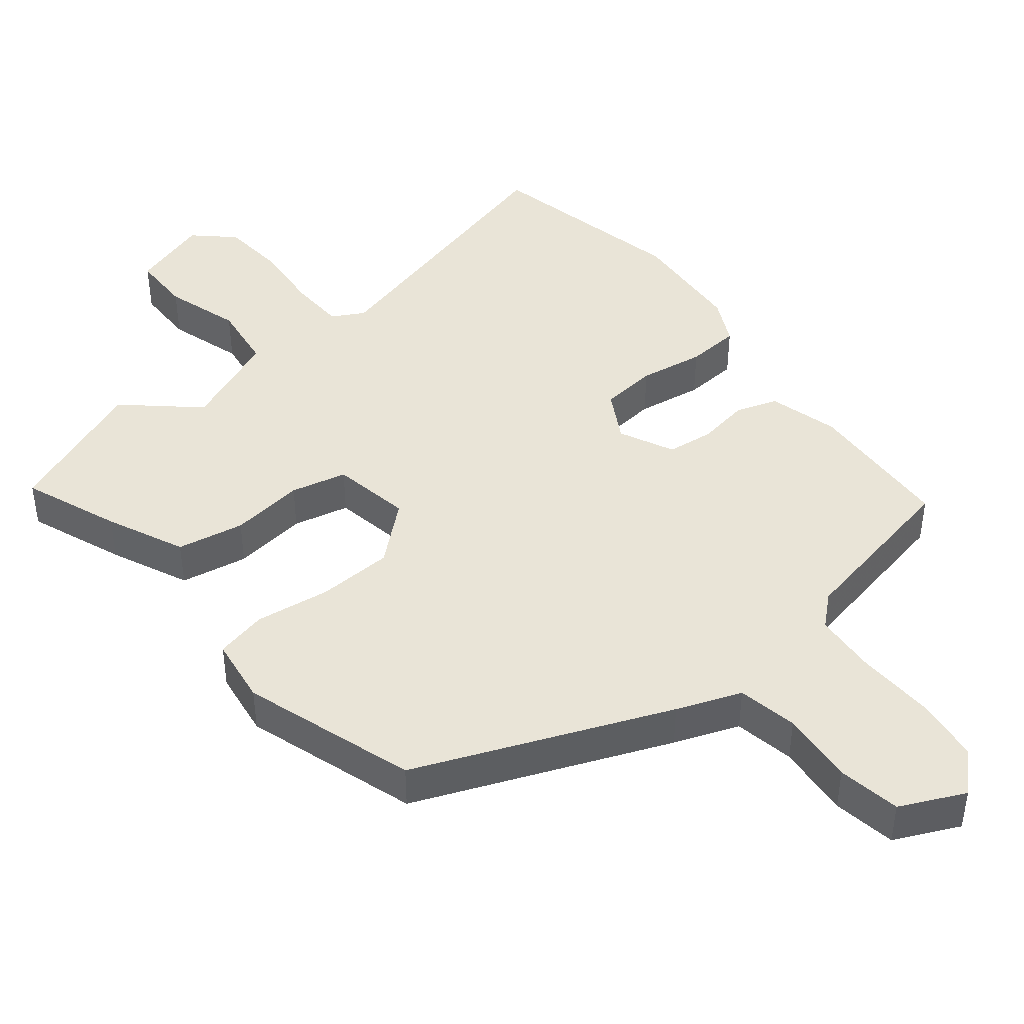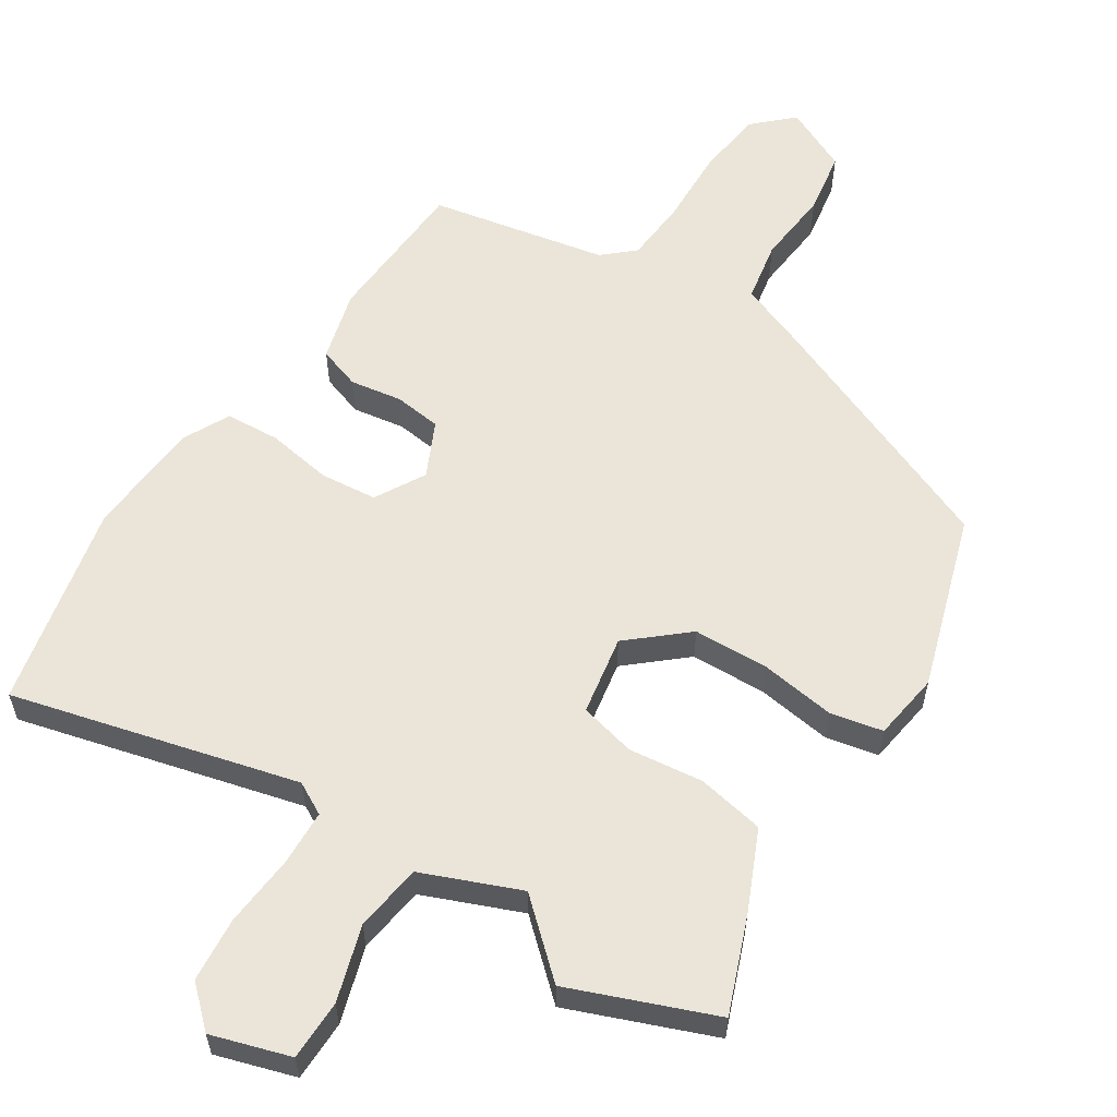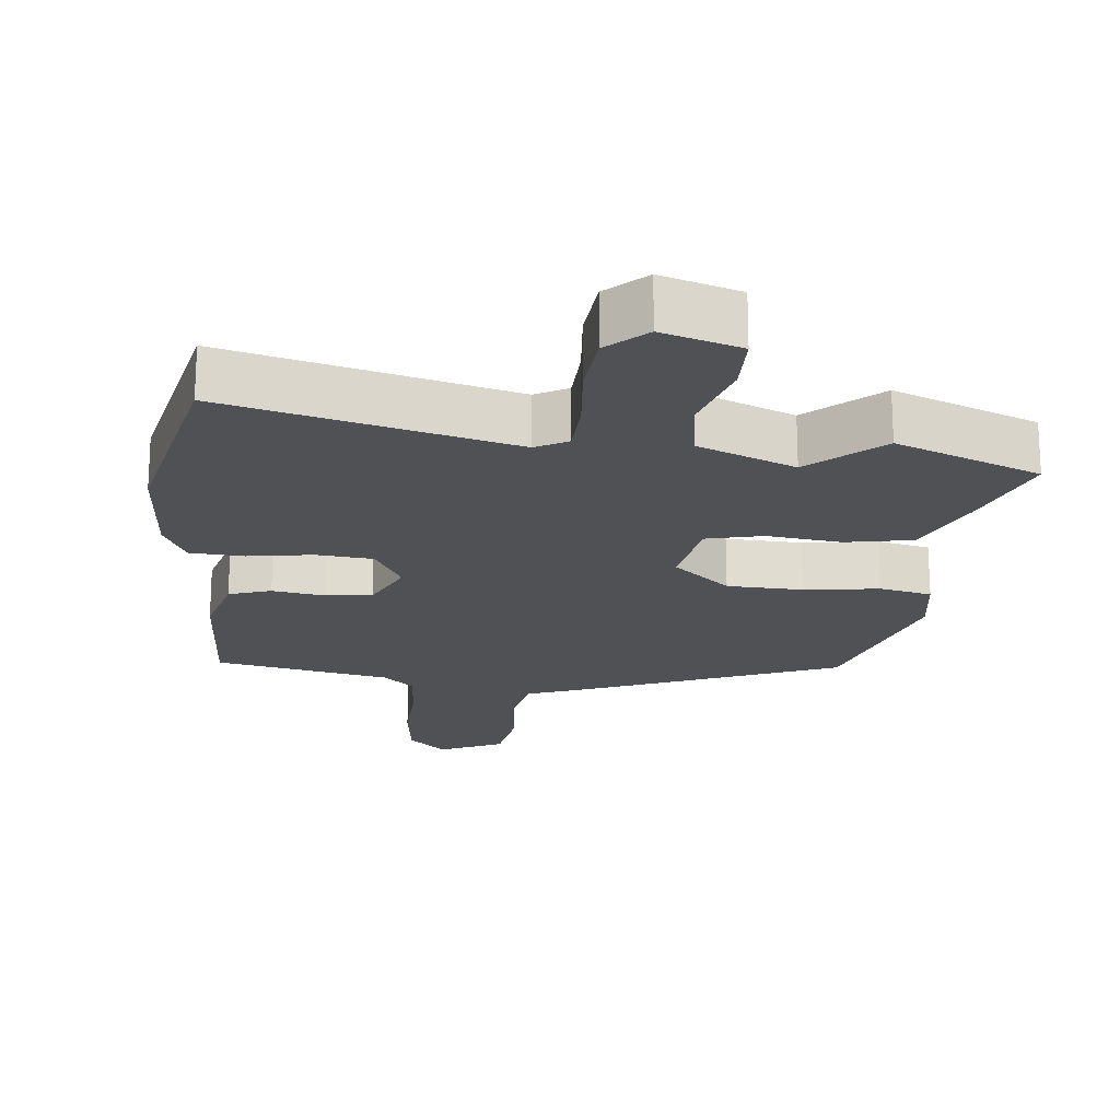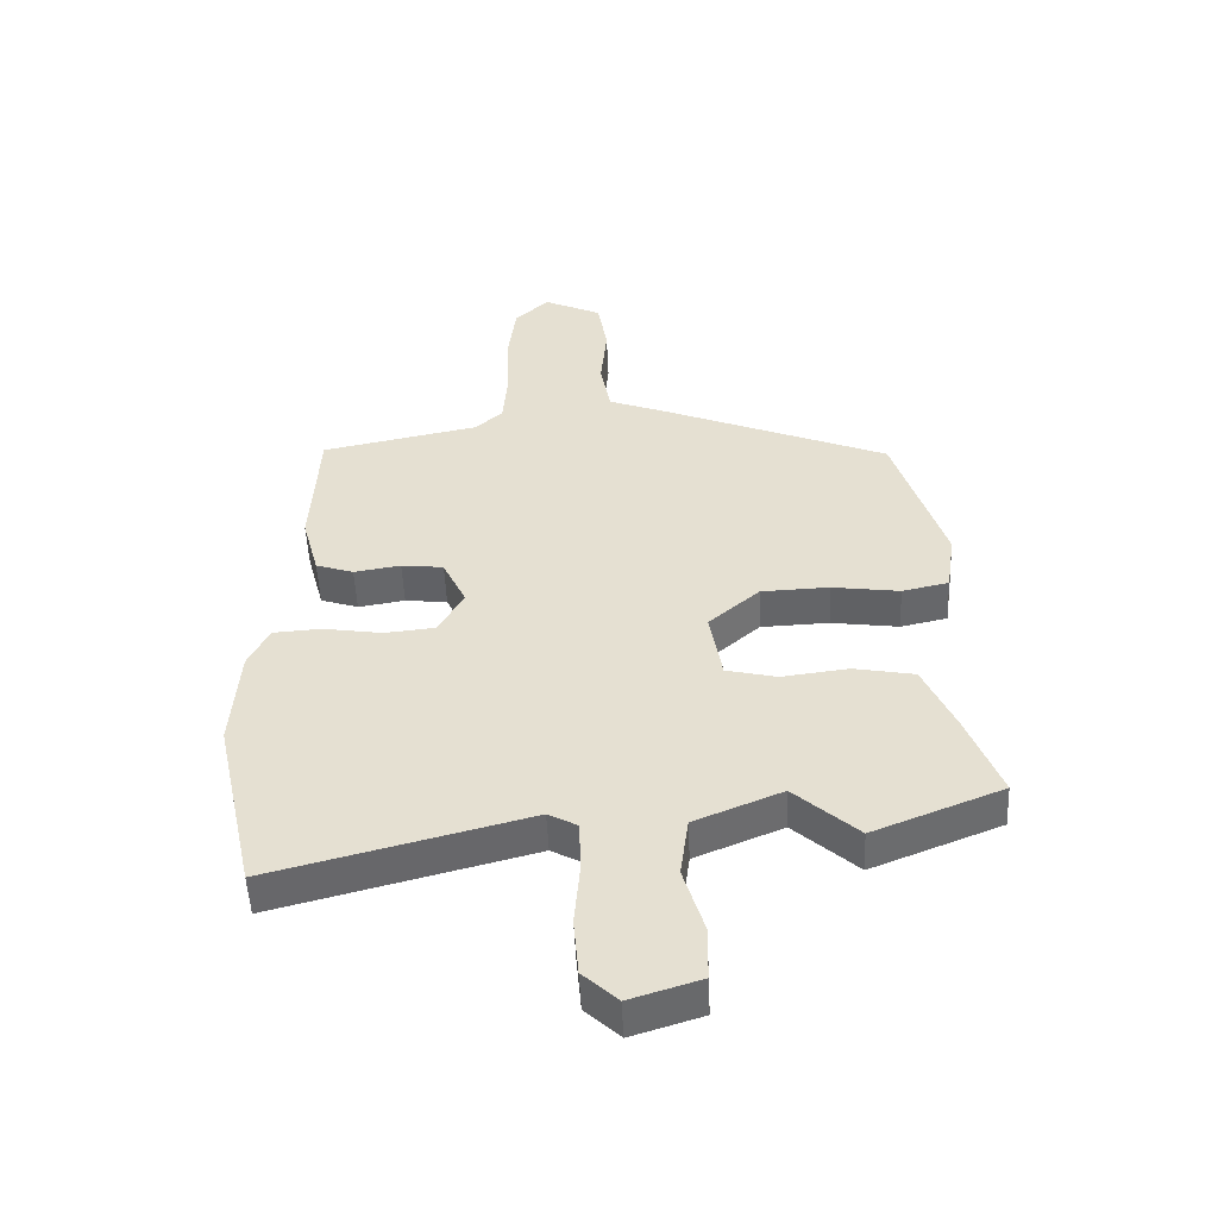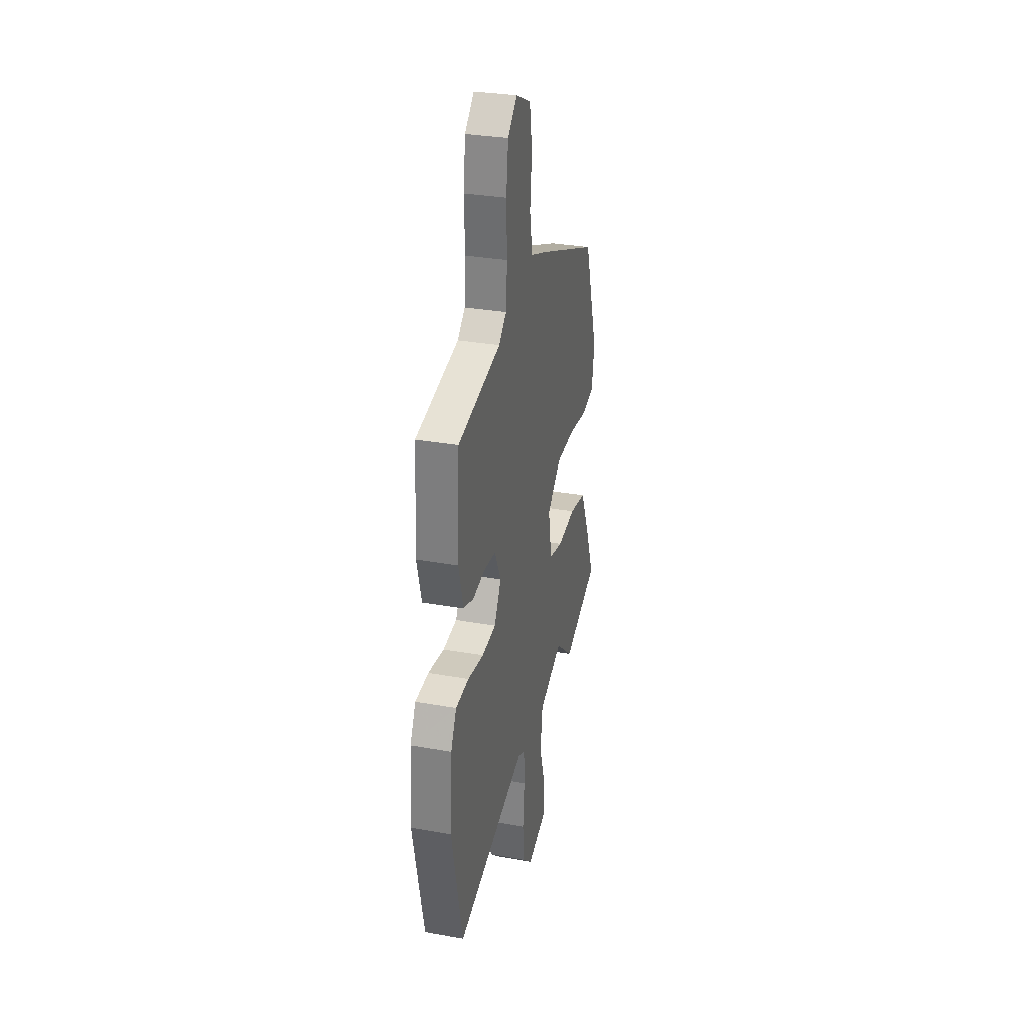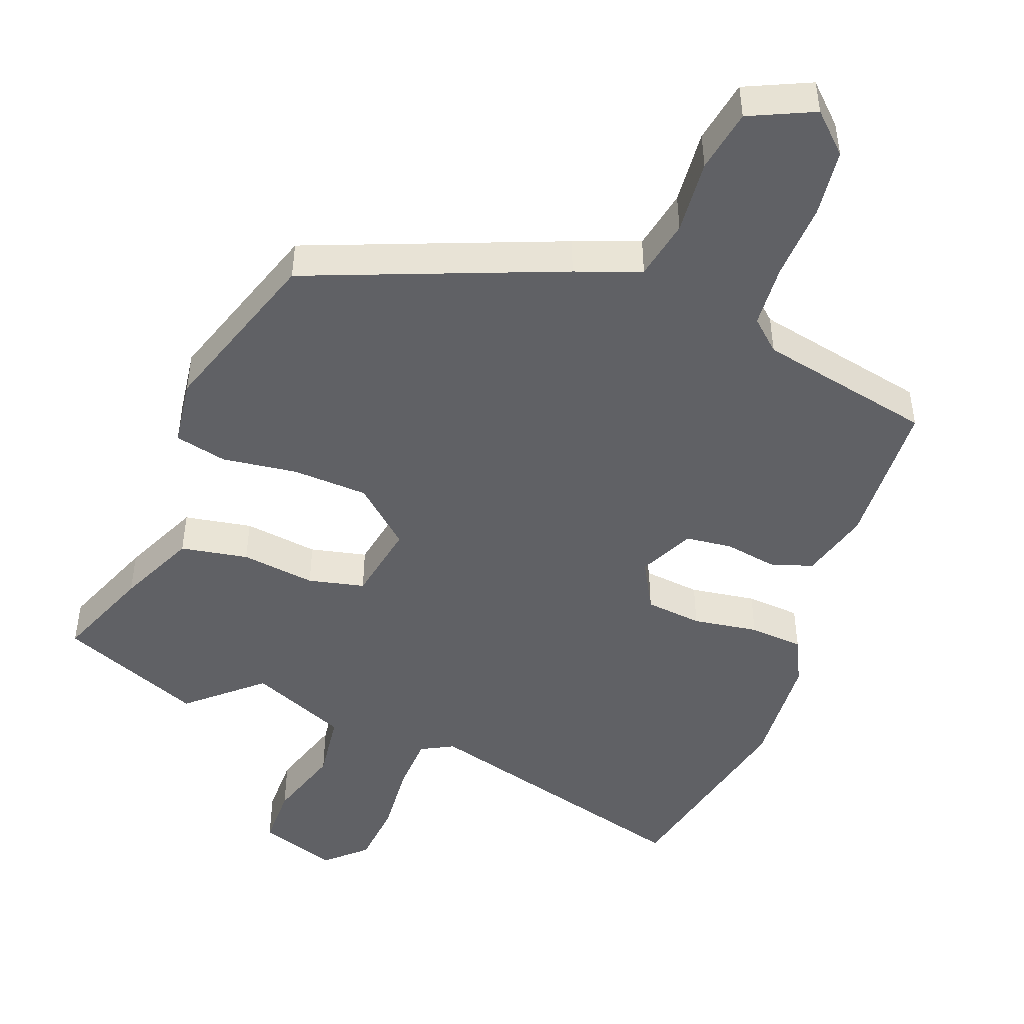
<metadata>
{"format":"obj","ext":"obj","renderer":"f3d","projection":"perspective","resolution":1024,"background":"white","views":[{"elev":43.5,"azim":-38.9,"up":"+Y"},{"elev":58.7,"azim":-147.2,"up":"+Y"},{"elev":-20.0,"azim":174.1,"up":"+Y"},{"elev":-51.2,"azim":-177.4,"up":"+Z"},{"elev":31.3,"azim":104.3,"up":"+Z"},{"elev":-47.5,"azim":-21.1,"up":"+Y"}]}
</metadata>
<code>
v -0.364 0.07 -0.554
v -0.569 0.07 -0.473
v -0.516 0.07 -0.336
v -0.466 0.07 -0.225
v -0.37 0.07 -0.207
v -0.264 0.07 -0.22
v -0.184 0.07 -0.201
v -0.164 0.07 -0.088
v -0.245 0.07 -0.018
v -0.353 0.07 -0.014
v -0.46 0.07 -0.029
v -0.534 0.07 -0.013
v -0.548 0.07 0.083
v -0.469 0.07 0.33
v -0.109 0.07 0.477
v -0.017 0.07 0.512
v -0.001 0.07 0.598
v -0.011 0.07 0.704
v 0.004 0.07 0.794
v 0.096 0.07 0.837
v 0.15 0.07 0.786
v 0.162 0.07 0.69
v 0.158 0.07 0.58
v 0.165 0.07 0.49
v 0.209 0.07 0.451
v 0.459 0.07 0.401
v 0.471 0.07 0.187
v 0.444 0.07 0.087
v 0.384 0.07 0.067
v 0.31 0.07 0.079
v 0.243 0.07 0.071
v 0.206 0.07 -0.007
v 0.246 0.07 -0.078
v 0.327 0.07 -0.086
v 0.42 0.07 -0.071
v 0.497 0.07 -0.076
v 0.53 0.07 -0.142
v 0.542 0.07 -0.308
v 0.478 0.07 -0.6
v 0.072 0.07 -0.495
v 0.026 0.07 -0.52
v 0.023 0.07 -0.6
v 0.032 0.07 -0.702
v 0.024 0.07 -0.794
v -0.031 0.07 -0.845
v -0.143 0.07 -0.81
v -0.144 0.07 -0.724
v -0.111 0.07 -0.617
v -0.124 0.07 -0.521
v -0.263 0.07 -0.464
v -0.364 0 -0.554
v -0.569 0 -0.473
v -0.516 0 -0.336
v -0.466 0 -0.225
v -0.37 0 -0.207
v -0.264 0 -0.22
v -0.184 0 -0.201
v -0.164 0 -0.088
v -0.245 0 -0.018
v -0.353 0 -0.014
v -0.46 0 -0.029
v -0.534 0 -0.013
v -0.548 0 0.083
v -0.469 0 0.33
v -0.109 0 0.477
v -0.017 0 0.512
v -0.001 0 0.598
v -0.011 0 0.704
v 0.004 0 0.794
v 0.096 0 0.837
v 0.15 0 0.786
v 0.162 0 0.69
v 0.158 0 0.58
v 0.165 0 0.49
v 0.209 0 0.451
v 0.459 0 0.401
v 0.471 0 0.187
v 0.444 0 0.087
v 0.384 0 0.067
v 0.31 0 0.079
v 0.243 0 0.071
v 0.206 0 -0.007
v 0.246 0 -0.078
v 0.327 0 -0.086
v 0.42 0 -0.071
v 0.497 0 -0.076
v 0.53 0 -0.142
v 0.542 0 -0.308
v 0.478 0 -0.6
v 0.072 0 -0.495
v 0.026 0 -0.52
v 0.023 0 -0.6
v 0.032 0 -0.702
v 0.024 0 -0.794
v -0.031 0 -0.845
v -0.143 0 -0.81
v -0.144 0 -0.724
v -0.111 0 -0.617
v -0.124 0 -0.521
v -0.263 0 -0.464
f 46 47 48
f 45 46 48
f 44 45 48
f 43 44 48
f 42 43 48
f 41 42 48 49
f 40 41 49 50
f 38 39 40
f 37 38 40
f 36 37 40
f 35 36 40
f 34 35 40
f 33 34 40 50
f 28 29 30
f 27 28 30
f 26 27 30
f 25 26 30
f 24 25 30 31
f 21 22 23
f 20 21 23
f 19 20 23
f 18 19 23
f 17 18 23
f 16 17 23 24
f 16 24 31
f 15 16 31
f 14 15 31
f 13 14 31
f 12 13 31
f 11 12 31
f 10 11 31
f 4 5 6
f 3 4 6
f 2 3 6
f 1 2 6
f 50 1 6
f 50 6 7
f 32 33 50 7
f 9 10 31 32
f 8 9 32
f 7 8 32
f 98 97 96
f 98 96 95
f 98 95 94
f 98 94 93
f 98 93 92
f 99 98 92 91
f 100 99 91 90
f 90 89 88
f 90 88 87
f 90 87 86
f 90 86 85
f 90 85 84
f 100 90 84 83
f 80 79 78
f 80 78 77
f 80 77 76
f 80 76 75
f 81 80 75 74
f 73 72 71
f 73 71 70
f 73 70 69
f 73 69 68
f 73 68 67
f 74 73 67 66
f 81 74 66
f 81 66 65
f 81 65 64
f 81 64 63
f 81 63 62
f 81 62 61
f 81 61 60
f 56 55 54
f 56 54 53
f 56 53 52
f 56 52 51
f 56 51 100
f 57 56 100
f 57 100 83 82
f 82 81 60 59
f 82 59 58
f 82 58 57
f 1 51 52 2
f 2 52 53 3
f 3 53 54 4
f 4 54 55 5
f 5 55 56 6
f 6 56 57 7
f 7 57 58 8
f 8 58 59 9
f 9 59 60 10
f 10 60 61 11
f 11 61 62 12
f 12 62 63 13
f 13 63 64 14
f 14 64 65 15
f 15 65 66 16
f 16 66 67 17
f 17 67 68 18
f 18 68 69 19
f 19 69 70 20
f 20 70 71 21
f 21 71 72 22
f 22 72 73 23
f 23 73 74 24
f 24 74 75 25
f 25 75 76 26
f 26 76 77 27
f 27 77 78 28
f 28 78 79 29
f 29 79 80 30
f 30 80 81 31
f 31 81 82 32
f 32 82 83 33
f 33 83 84 34
f 34 84 85 35
f 35 85 86 36
f 36 86 87 37
f 37 87 88 38
f 38 88 89 39
f 39 89 90 40
f 40 90 91 41
f 41 91 92 42
f 42 92 93 43
f 43 93 94 44
f 44 94 95 45
f 45 95 96 46
f 46 96 97 47
f 47 97 98 48
f 48 98 99 49
f 49 99 100 50
f 50 100 51 1

</code>
